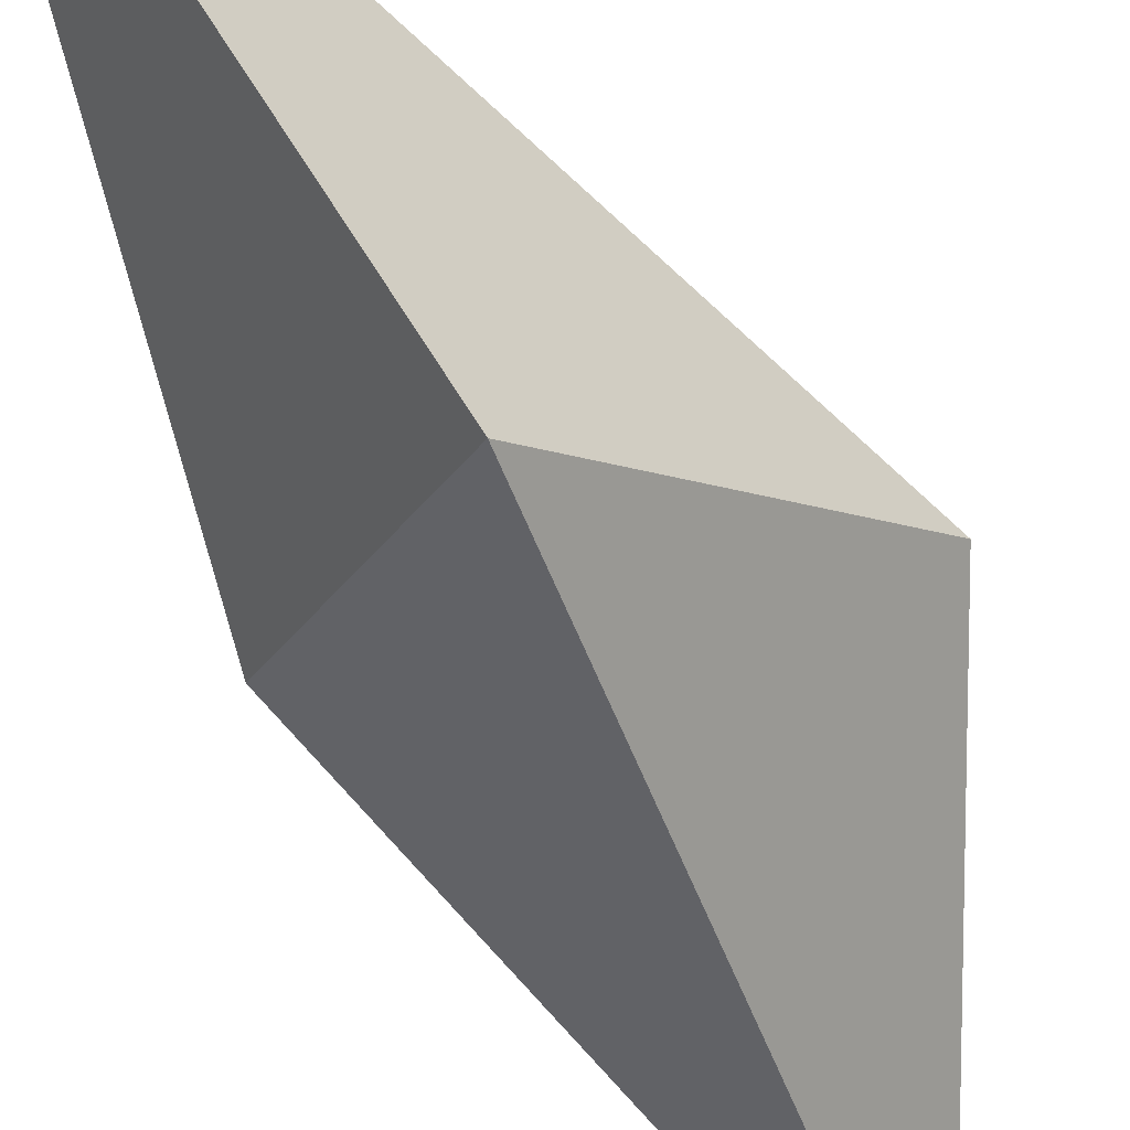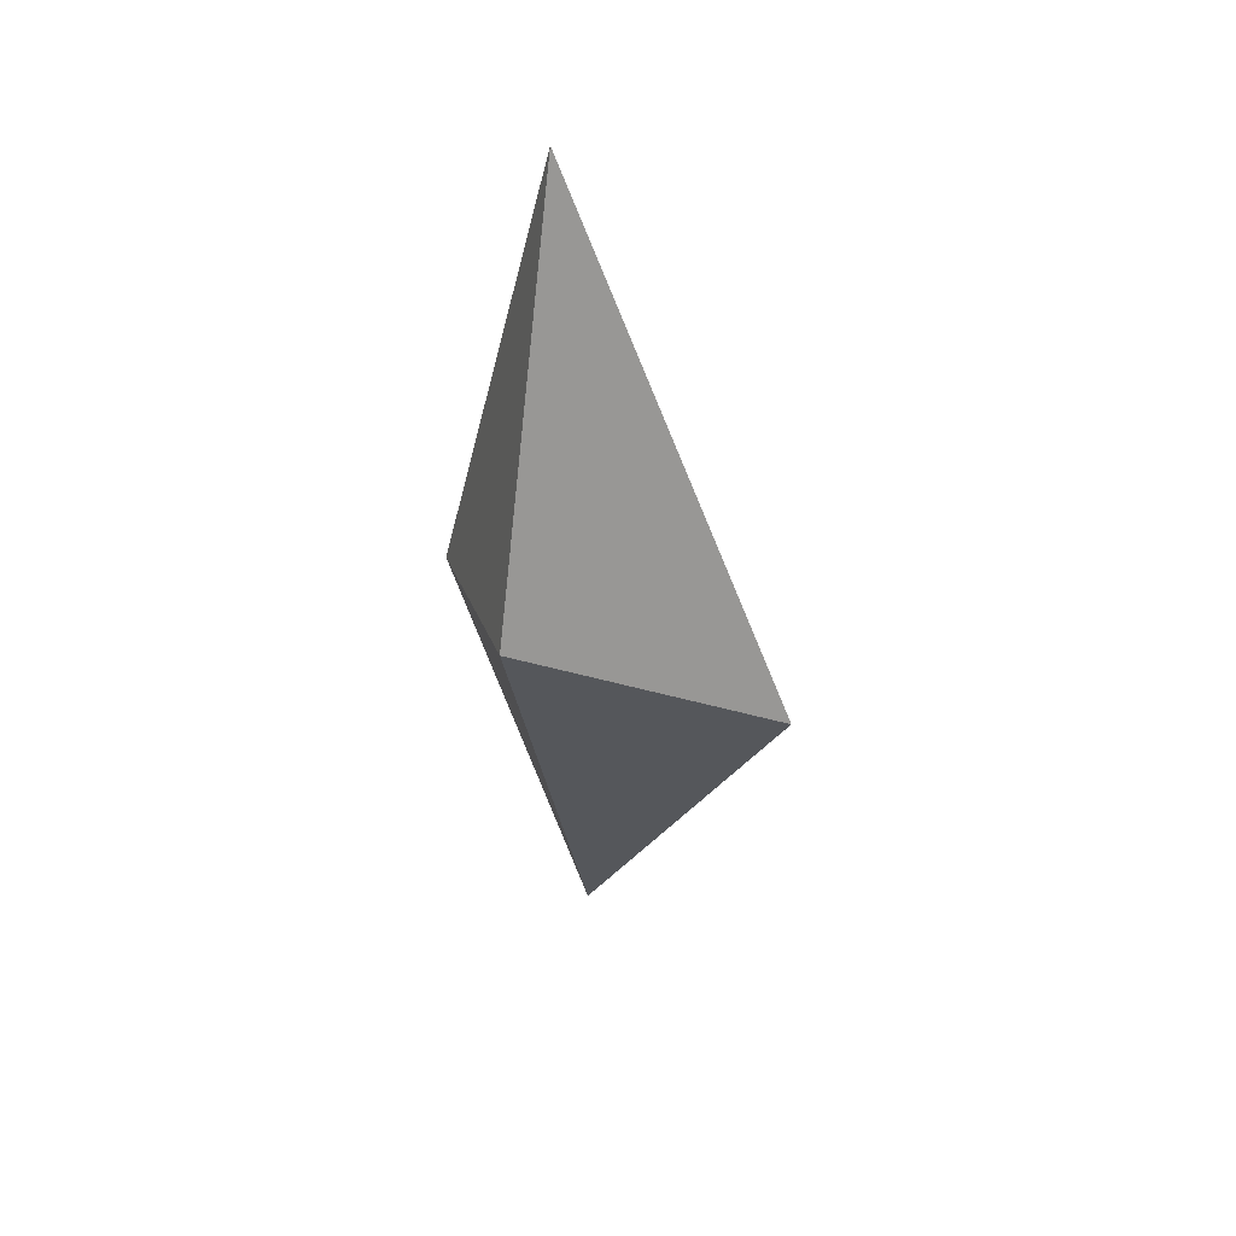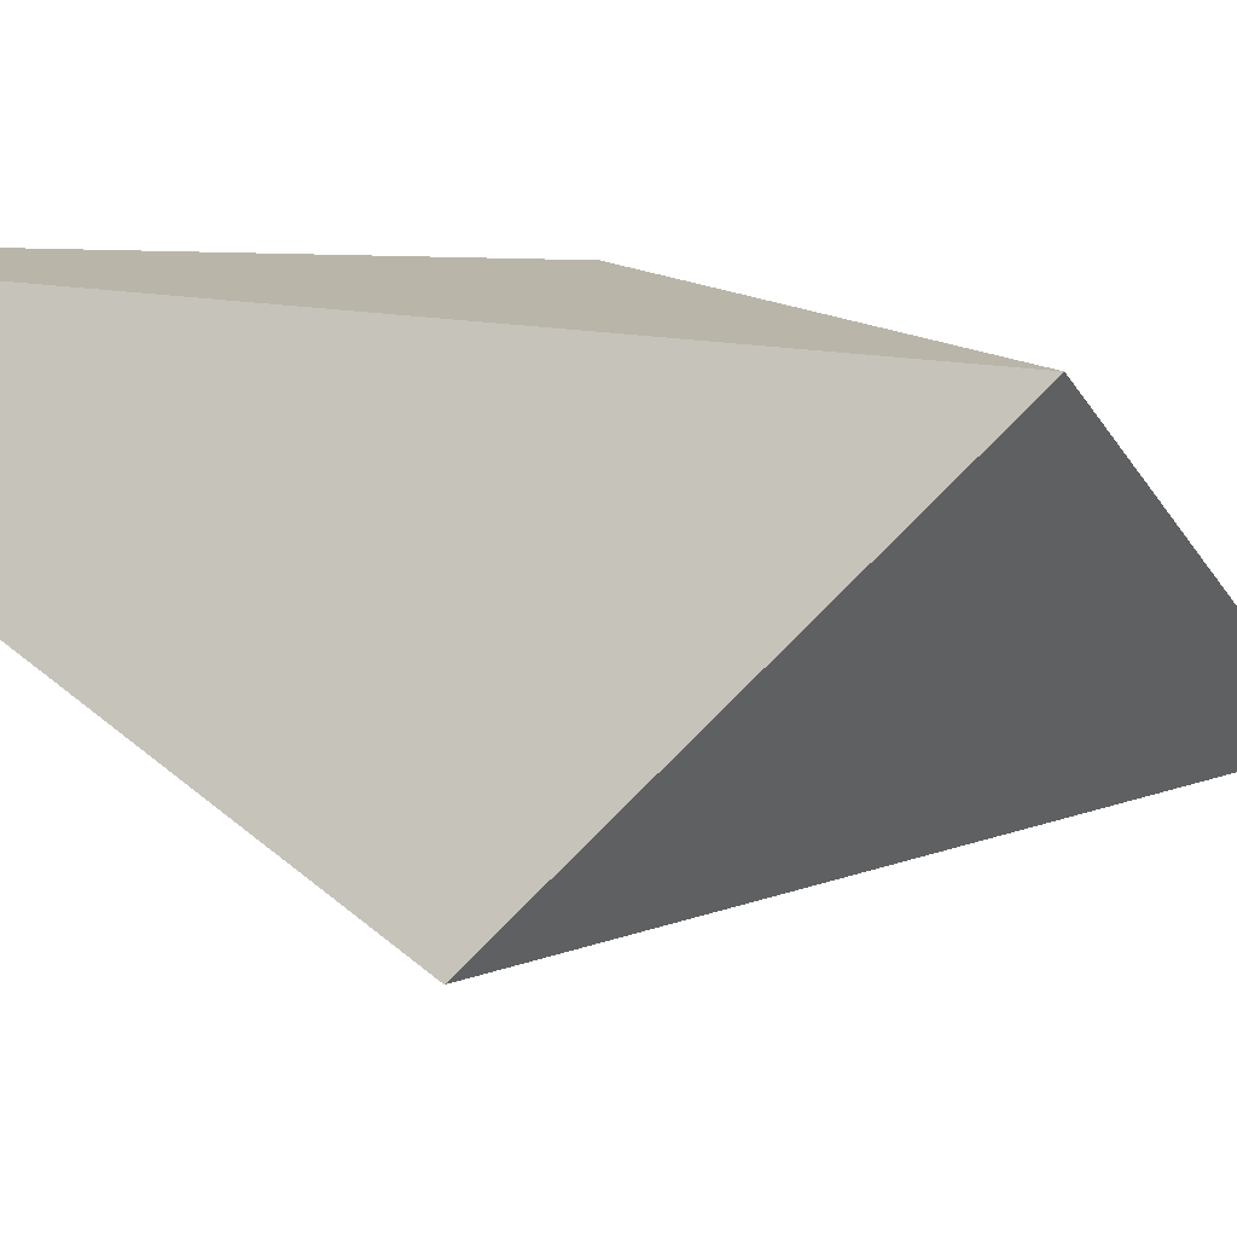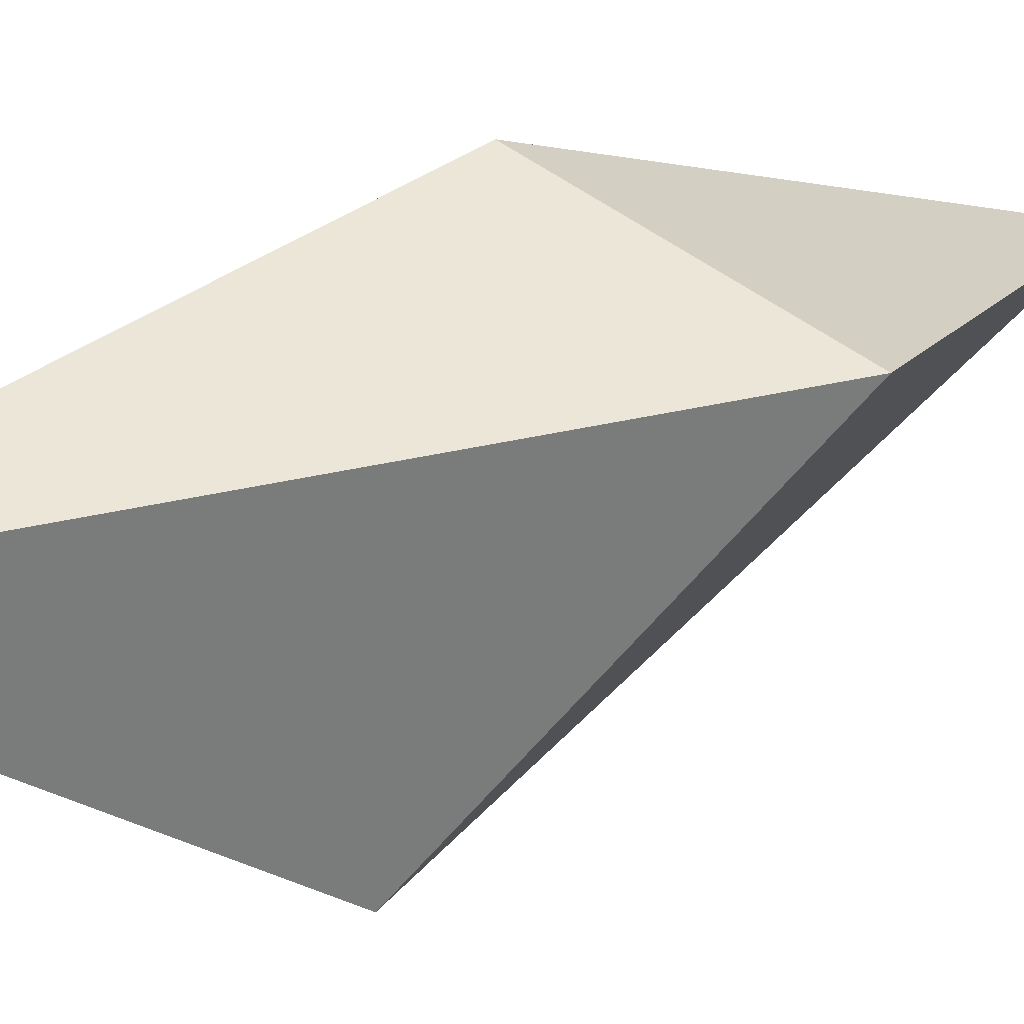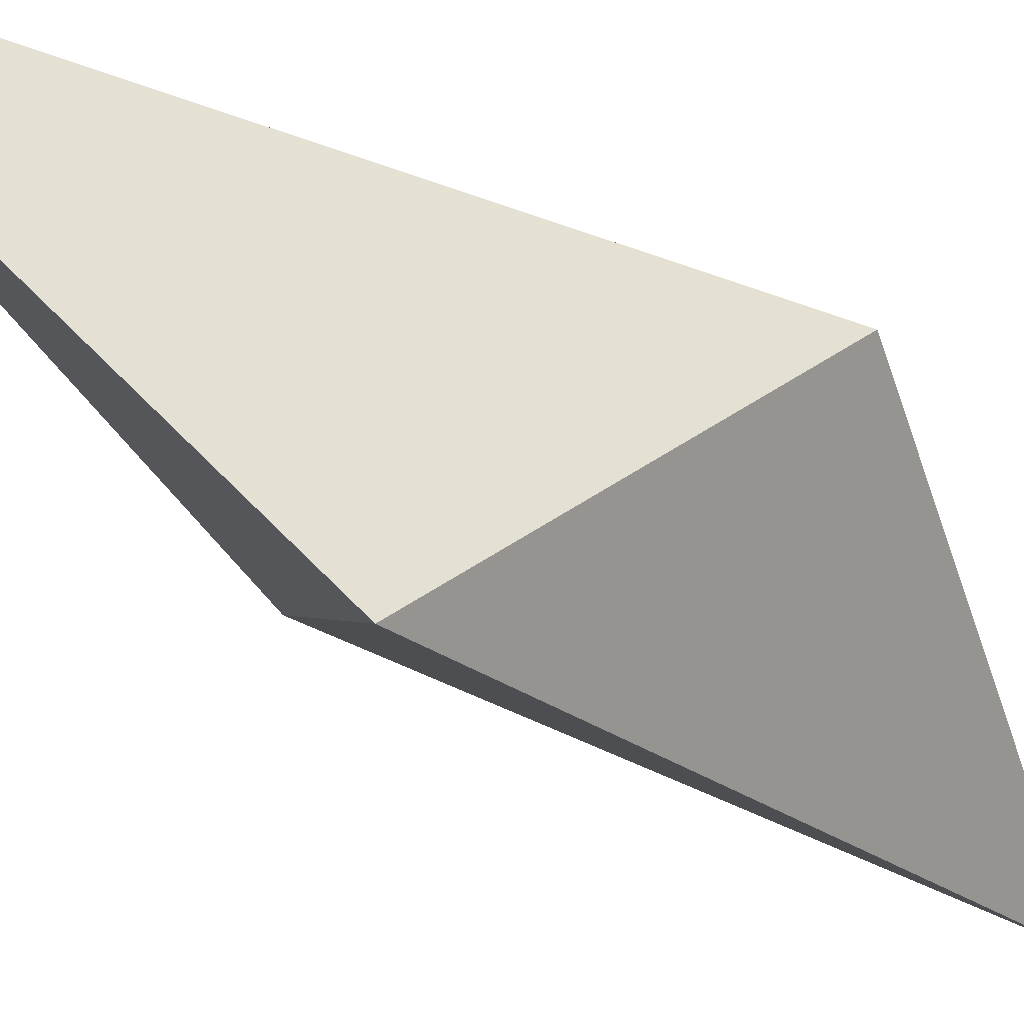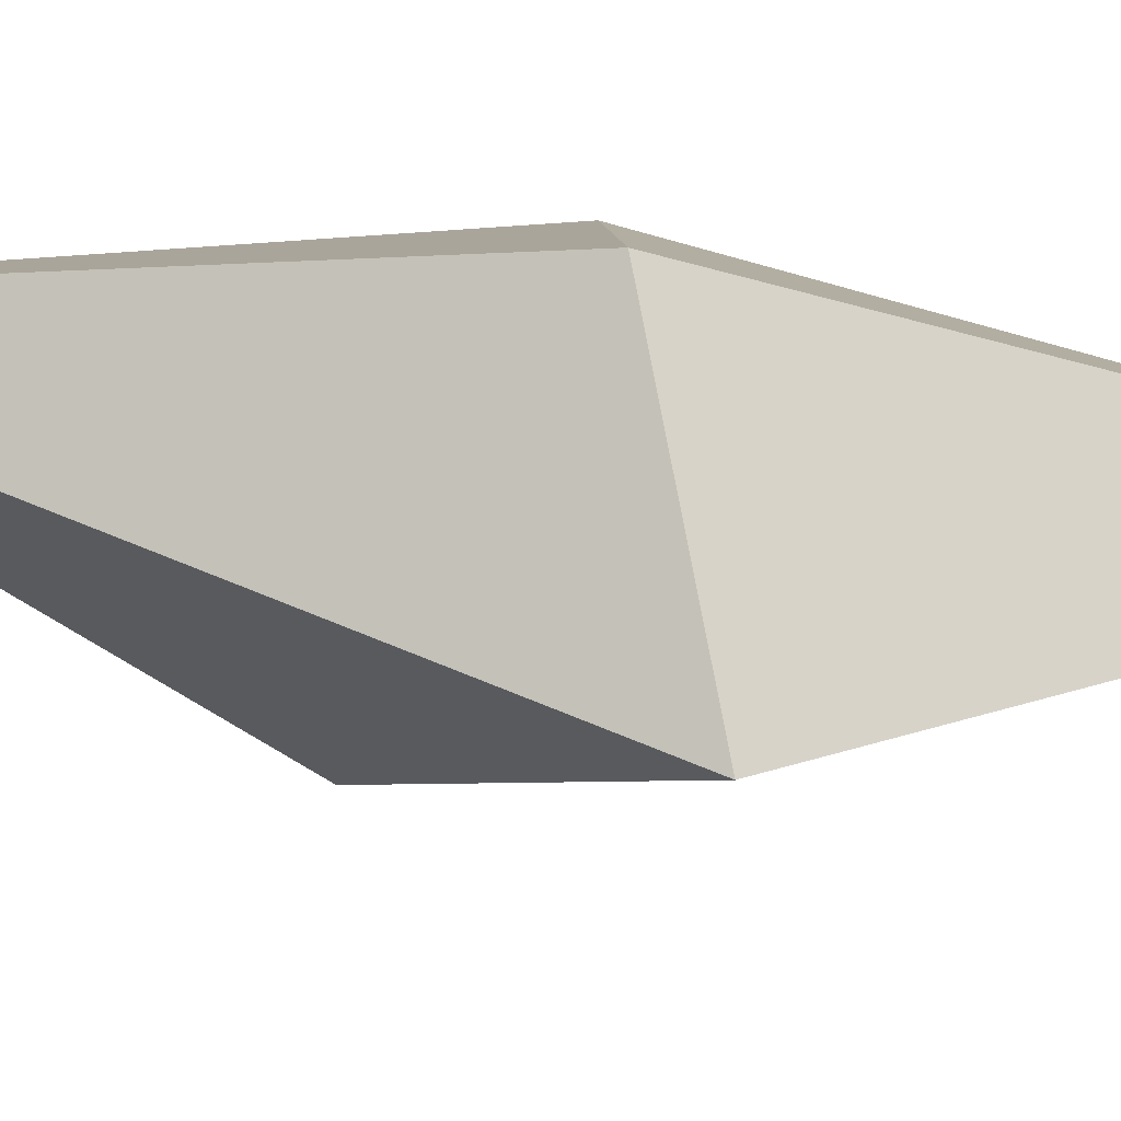
<metadata>
{"format":"obj","ext":"obj","renderer":"f3d","projection":"perspective","resolution":1024,"background":"white","views":[{"elev":-74.4,"azim":27.4,"up":"+Z"},{"elev":44.0,"azim":97.8,"up":"+Y"},{"elev":-19.3,"azim":48.6,"up":"+Z"},{"elev":16.2,"azim":48.4,"up":"+Z"},{"elev":-48.9,"azim":45.2,"up":"+Z"},{"elev":54.0,"azim":98.3,"up":"+Z"}]}
</metadata>
<code>
o Plane
v 0.006544 2.62 0.02268
v 0.1537 1.264 -0.5185
v 0.000635 0.3824 -0.02631
v 0.473 1.718 0.07097
v 0.023 1.553 0.2781
v -0.2533 1.487 -0.01786
f 3 5 6
f 3 2 4
f 3 4 5
f 6 2 3
f 4 1 5
f 1 4 2
f 5 1 6
f 6 1 2

</code>
